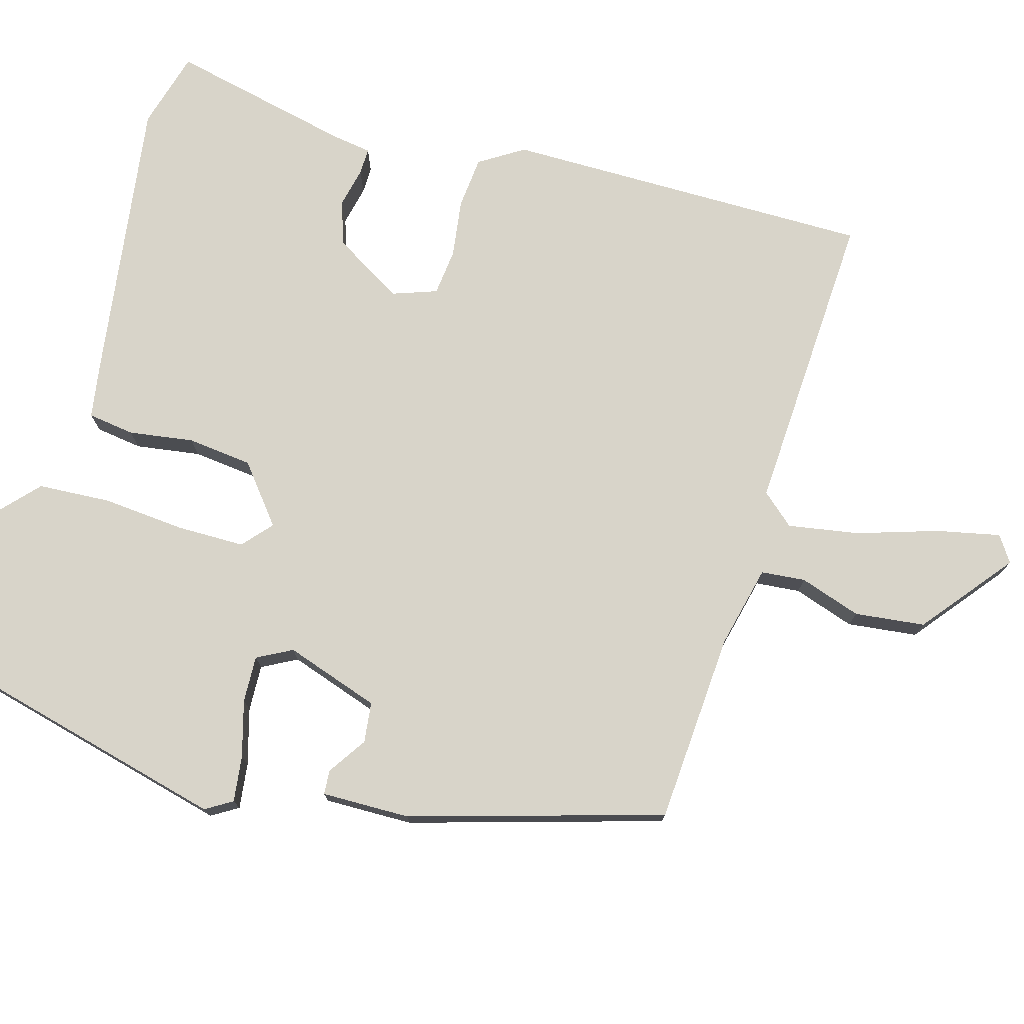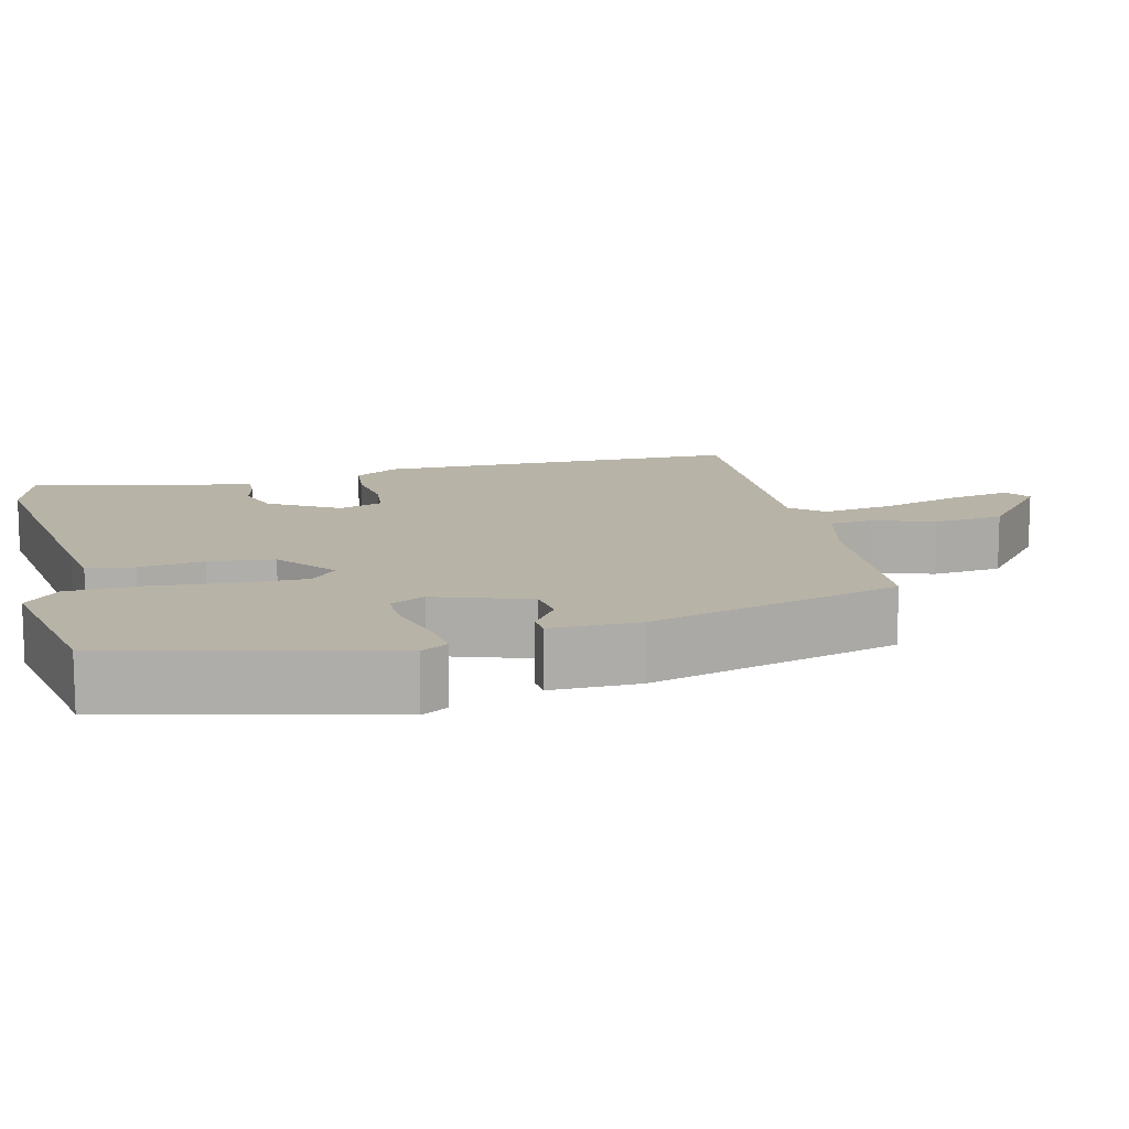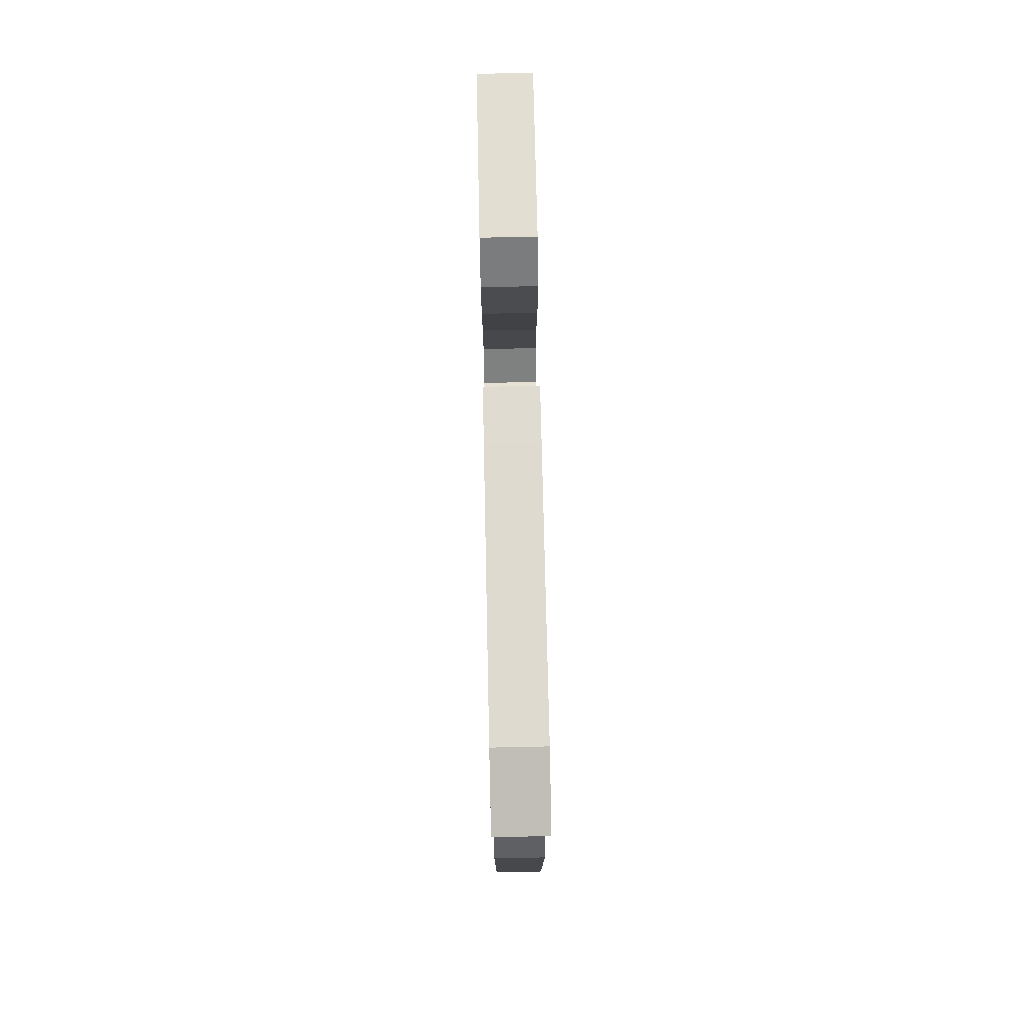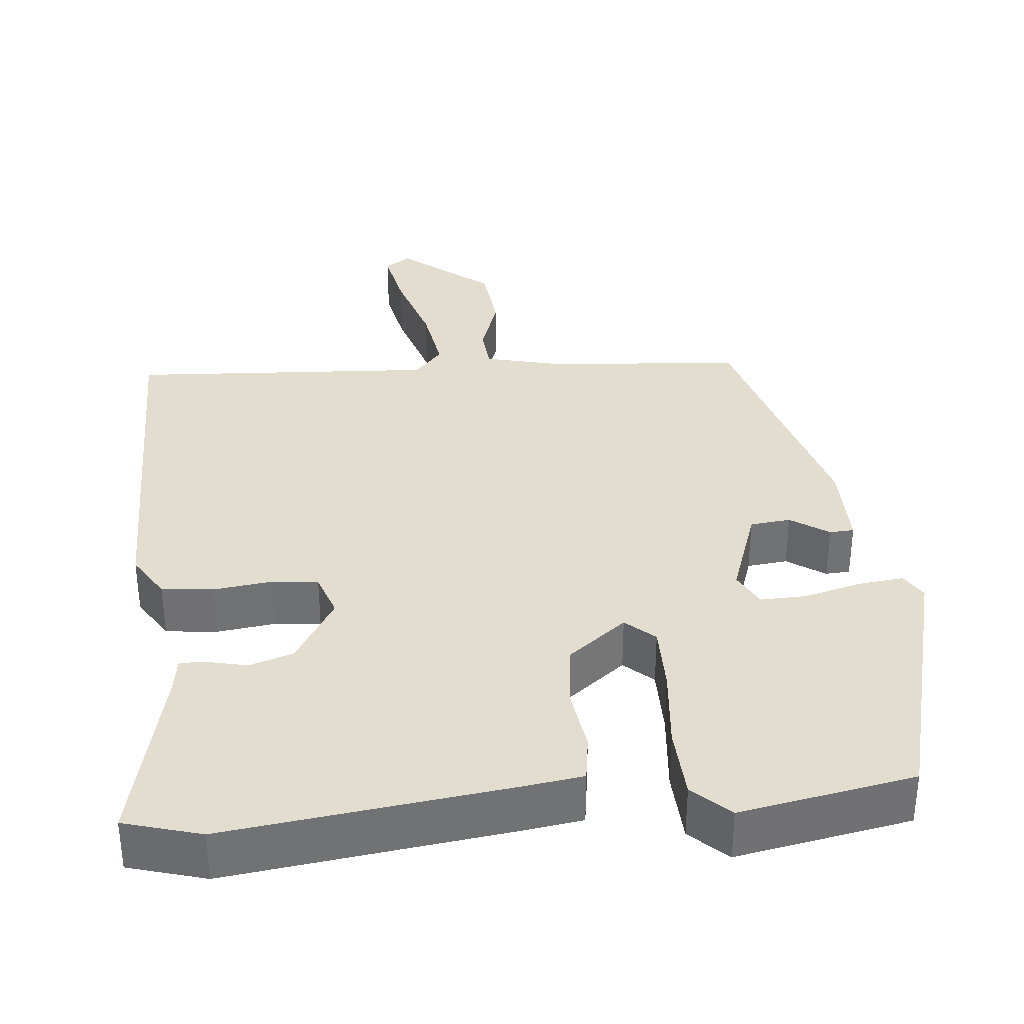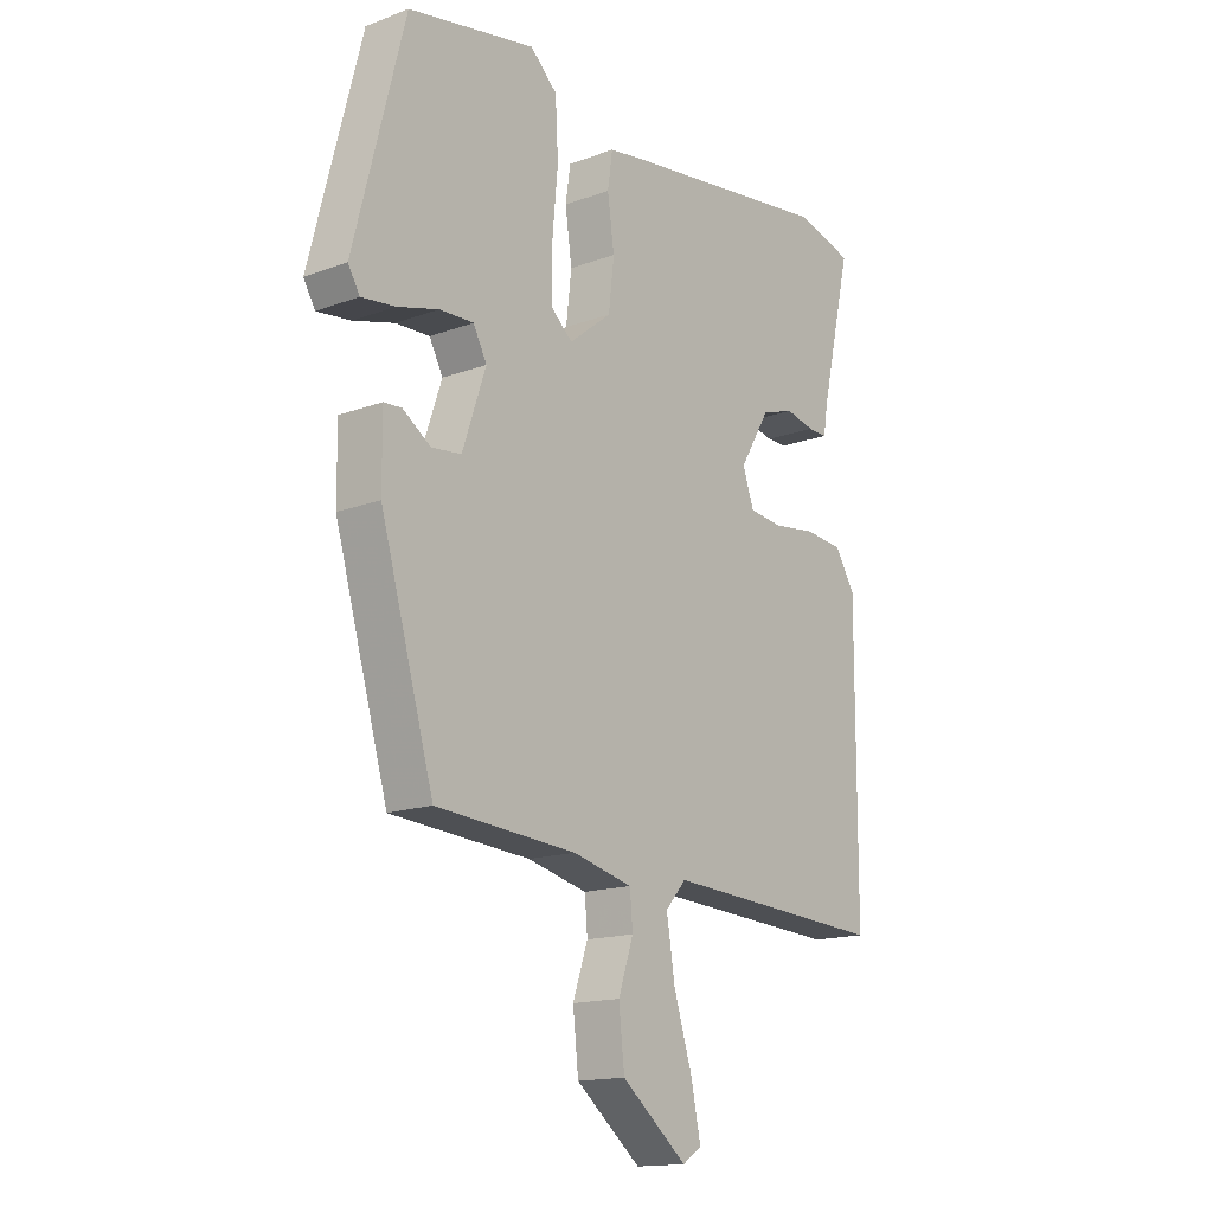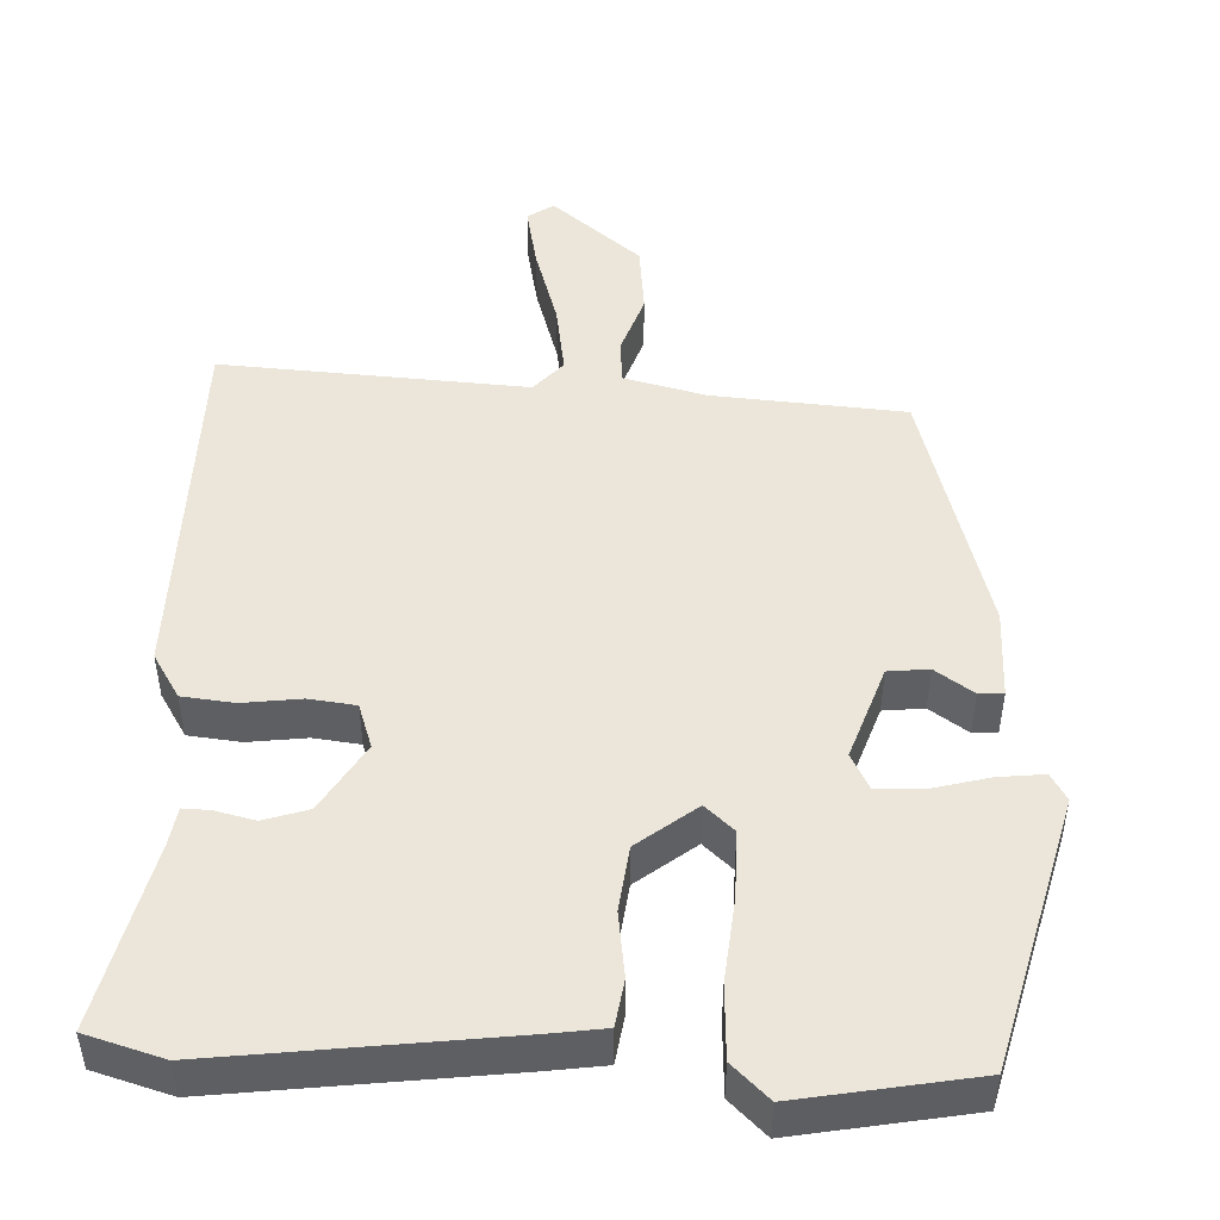
<metadata>
{"format":"obj","ext":"obj","renderer":"f3d","projection":"perspective","resolution":1024,"background":"white","views":[{"elev":75.7,"azim":105.6,"up":"+Y"},{"elev":12.7,"azim":76.1,"up":"+Y"},{"elev":78.3,"azim":-91.2,"up":"+Z"},{"elev":34.9,"azim":-5.3,"up":"+Y"},{"elev":-15.4,"azim":128.2,"up":"+Z"},{"elev":48.4,"azim":2.7,"up":"+Y"}]}
</metadata>
<code>
v -0.505 0.07 -0.492
v -0.507 0.07 -0.009
v -0.471 0.07 0.049
v -0.403 0.07 0.056
v -0.327 0.07 0.046
v -0.266 0.07 0.053
v -0.246 0.07 0.111
v -0.3 0.07 0.201
v -0.358 0.07 0.22
v -0.41 0.07 0.208
v -0.445 0.07 0.207
v -0.453 0.07 0.258
v -0.508 0.07 0.498
v -0.407 0.07 0.527
v -0.034 0.07 0.478
v 0.04 0.07 0.467
v 0.049 0.07 0.406
v 0.037 0.07 0.321
v 0.047 0.07 0.236
v 0.123 0.07 0.176
v 0.161 0.07 0.21
v 0.161 0.07 0.298
v 0.151 0.07 0.407
v 0.156 0.07 0.502
v 0.204 0.07 0.547
v 0.432 0.07 0.504
v 0.523 0.07 0.15
v 0.502 0.07 0.115
v 0.442 0.07 0.122
v 0.368 0.07 0.142
v 0.307 0.07 0.144
v 0.283 0.07 0.098
v 0.325 0.07 -0.025
v 0.378 0.07 -0.031
v 0.428 0.07 0.003
v 0.46 0.07 0.001
v 0.459 0.07 -0.115
v 0.364 0.07 -0.447
v 0.113 0.07 -0.465
v 0.006 0.07 -0.491
v 0.001 0.07 -0.549
v 0.028 0.07 -0.629
v 0.018 0.07 -0.721
v -0.099 0.07 -0.816
v -0.133 0.07 -0.793
v -0.116 0.07 -0.71
v -0.083 0.07 -0.604
v -0.068 0.07 -0.511
v -0.105 0.07 -0.469
v -0.505 0 -0.492
v -0.507 0 -0.009
v -0.471 0 0.049
v -0.403 0 0.056
v -0.327 0 0.046
v -0.266 0 0.053
v -0.246 0 0.111
v -0.3 0 0.201
v -0.358 0 0.22
v -0.41 0 0.208
v -0.445 0 0.207
v -0.453 0 0.258
v -0.508 0 0.498
v -0.407 0 0.527
v -0.034 0 0.478
v 0.04 0 0.467
v 0.049 0 0.406
v 0.037 0 0.321
v 0.047 0 0.236
v 0.123 0 0.176
v 0.161 0 0.21
v 0.161 0 0.298
v 0.151 0 0.407
v 0.156 0 0.502
v 0.204 0 0.547
v 0.432 0 0.504
v 0.523 0 0.15
v 0.502 0 0.115
v 0.442 0 0.122
v 0.368 0 0.142
v 0.307 0 0.144
v 0.283 0 0.098
v 0.325 0 -0.025
v 0.378 0 -0.031
v 0.428 0 0.003
v 0.46 0 0.001
v 0.459 0 -0.115
v 0.364 0 -0.447
v 0.113 0 -0.465
v 0.006 0 -0.491
v 0.001 0 -0.549
v 0.028 0 -0.629
v 0.018 0 -0.721
v -0.099 0 -0.816
v -0.133 0 -0.793
v -0.116 0 -0.71
v -0.083 0 -0.604
v -0.068 0 -0.511
v -0.105 0 -0.469
f 44 45 46 47
f 44 47 48
f 41 42 43 44
f 40 41 44 48
f 36 37 38 39
f 34 35 36 39
f 33 34 39 40
f 32 33 40 48
f 27 28 29 30
f 27 30 31
f 26 27 31
f 22 23 24 25
f 21 22 25 26
f 15 16 17 18
f 15 18 19
f 12 13 14 15
f 12 15 19
f 9 10 11 12
f 8 9 12 19
f 7 8 19 20
f 2 3 4 5
f 49 1 2 5
f 49 5 6
f 21 26 31 32
f 20 21 32 48
f 20 48 49
f 6 7 20 49
f 96 95 94 93
f 97 96 93
f 93 92 91 90
f 97 93 90 89
f 88 87 86 85
f 88 85 84 83
f 89 88 83 82
f 97 89 82 81
f 79 78 77 76
f 80 79 76
f 80 76 75
f 74 73 72 71
f 75 74 71 70
f 67 66 65 64
f 68 67 64
f 64 63 62 61
f 68 64 61
f 61 60 59 58
f 68 61 58 57
f 69 68 57 56
f 54 53 52 51
f 54 51 50 98
f 55 54 98
f 81 80 75 70
f 97 81 70 69
f 98 97 69
f 98 69 56 55
f 1 50 51 2
f 2 51 52 3
f 3 52 53 4
f 4 53 54 5
f 5 54 55 6
f 6 55 56 7
f 7 56 57 8
f 8 57 58 9
f 9 58 59 10
f 10 59 60 11
f 11 60 61 12
f 12 61 62 13
f 13 62 63 14
f 14 63 64 15
f 15 64 65 16
f 16 65 66 17
f 17 66 67 18
f 18 67 68 19
f 19 68 69 20
f 20 69 70 21
f 21 70 71 22
f 22 71 72 23
f 23 72 73 24
f 24 73 74 25
f 25 74 75 26
f 26 75 76 27
f 27 76 77 28
f 28 77 78 29
f 29 78 79 30
f 30 79 80 31
f 31 80 81 32
f 32 81 82 33
f 33 82 83 34
f 34 83 84 35
f 35 84 85 36
f 36 85 86 37
f 37 86 87 38
f 38 87 88 39
f 39 88 89 40
f 40 89 90 41
f 41 90 91 42
f 42 91 92 43
f 43 92 93 44
f 44 93 94 45
f 45 94 95 46
f 46 95 96 47
f 47 96 97 48
f 48 97 98 49
f 49 98 50 1

</code>
